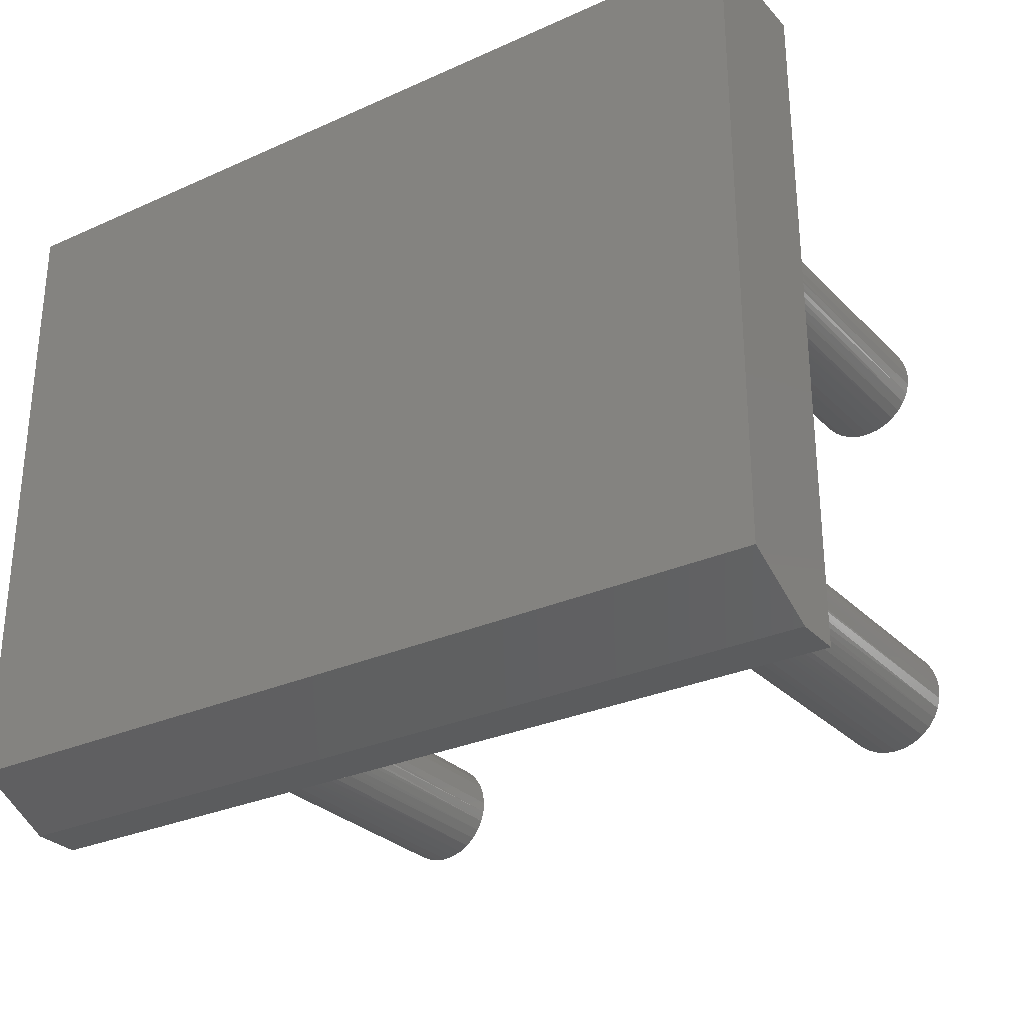
<metadata>
{"format":"stl","ext":"stl","renderer":"f3d","projection":"perspective","resolution":1024,"background":"white","views":[{"elev":-29.2,"azim":33.6,"up":"+Y"}]}
</metadata>
<code>
# stl→obj: 402 verts, 796 faces
v -0.5341 -0.3302 -0.7497
v -0.5285 -0.3471 -0.7496
v -0.5504 -0.3355 -0.03125
v -0.5452 -0.3492 -0.03125
v -0.5081 -0.376 -0.7491
v -0.4941 -0.387 -0.7487
v -0.5179 -0.3827 -0.03125
v -0.5056 -0.3905 -0.03125
v -0.4782 -0.395 -0.7483
v -0.4922 -0.3963 -0.03125
v -0.4433 -0.401 -0.7475
v -0.4257 -0.3989 -0.7471
v -0.4491 -0.4 -0.03125
v -0.4349 -0.3966 -0.03125
v -0.4088 -0.3933 -0.7466
v -0.4215 -0.391 -0.03125
v -0.3933 -0.3845 -0.7463
v -0.3889 -0.3625 -0.03125
v -0.3982 -0.3737 -0.03125
v -0.3798 -0.3729 -0.7459
v -0.3689 -0.3588 -0.7457
v -0.3815 -0.35 -0.03125
v -0.3609 -0.3429 -0.7455
v -0.3762 -0.3364 -0.03125
v -0.3738 -0.3271 -0.03125
v -0.3561 -0.3258 -0.7454
v -0.5539 -0.3125 -0.03125
v -0.5363 -0.3125 -0.7498
v -0.5523 -0.328 -0.03125
v -0.5379 -0.3618 -0.03125
v -0.5198 -0.3625 -0.7494
v -0.5287 -0.3731 -0.03125
v -0.4781 -0.3998 -0.03125
v -0.4611 -0.3997 -0.7479
v -0.4636 -0.4011 -0.03125
v -0.4091 -0.3833 -0.03125
v -0.3548 -0.308 -0.7453
v -0.3723 -0.308 -0.03125
v -0.3728 -0.3208 -0.03125
v -0.357 -0.2904 -0.7454
v -0.3626 -0.2735 -0.7455
v -0.3759 -0.285 -0.03125
v -0.3811 -0.2714 -0.03125
v -0.383 -0.2445 -0.746
v -0.397 -0.2336 -0.7464
v -0.4084 -0.2378 -0.03125
v -0.4207 -0.23 -0.03125
v -0.4129 -0.2256 -0.7467
v -0.4341 -0.2243 -0.03125
v -0.4478 -0.2195 -0.7476
v -0.4654 -0.2217 -0.748
v -0.4772 -0.2206 -0.03125
v -0.4913 -0.224 -0.03125
v -0.4823 -0.2273 -0.7484
v -0.5048 -0.2296 -0.03125
v -0.4978 -0.236 -0.7488
v -0.5374 -0.258 -0.03125
v -0.5281 -0.2468 -0.03125
v -0.5113 -0.2477 -0.7492
v -0.5222 -0.2617 -0.7494
v -0.5448 -0.2706 -0.03125
v -0.5302 -0.2776 -0.7496
v -0.5501 -0.2841 -0.03125
v -0.5524 -0.2934 -0.03125
v -0.535 -0.2948 -0.7497
v -0.374 -0.2926 -0.03125
v -0.3883 -0.2588 -0.03125
v -0.3713 -0.258 -0.7457
v -0.3975 -0.2475 -0.03125
v -0.4482 -0.2207 -0.03125
v -0.43 -0.2208 -0.7472
v -0.4627 -0.2195 -0.03125
v -0.5171 -0.2373 -0.03125
v -0.5535 -0.2997 -0.03125
v 0.5557 -0.2926 -0.03125
v 0.5559 0.2979 -0.03125
v 0.5573 -0.308 -0.03125
v 0.5569 0.3042 -0.03125
v 0.5535 0.2886 -0.03125
v 0.5538 -0.285 -0.03125
v 0.5482 0.275 -0.03125
v 0.5486 -0.2714 -0.03125
v 0.5408 0.2625 -0.03125
v 0.5414 -0.2588 -0.03125
v 0.5315 0.2513 -0.03125
v 0.5322 -0.2475 -0.03125
v 0.3923 -0.258 -0.03125
v 0.3918 0.2632 -0.03125
v 0.4016 -0.2468 -0.03125
v 0.3845 0.2758 -0.03125
v 0.3849 -0.2706 -0.03125
v 0.3793 0.2895 -0.03125
v 0.3796 -0.2841 -0.03125
v 0.3774 0.297 -0.03125
v 0.3772 -0.2934 -0.03125
v -0.3762 0.2884 -0.03125
v -0.3738 0.2977 -0.03125
v -0.3808 0.2764 -0.03125
v -0.387 0.2652 -0.03125
v -0.3948 0.255 -0.03125
v -0.4038 0.246 -0.03125
v -0.5217 0.2453 -0.03125
v -0.5309 0.2542 -0.03125
v -0.5387 0.2644 -0.03125
v -0.545 0.2755 -0.03125
v -0.5497 0.2874 -0.03125
v -0.552 0.2956 -0.03125
v -0.5531 0.3012 -0.03125
v 0.3758 0.3125 -0.03125
v 0.3762 -0.2997 -0.03125
v -0.3728 0.3041 -0.03125
v -0.3723 0.317 -0.03125
v -0.3742 0.3332 -0.03125
v 0.3762 0.3253 -0.03125
v 0.3758 -0.3125 -0.03125
v -0.7031 0.5606 -0.03125
v -0.4627 0.4055 -0.03125
v -0.4754 0.4047 -0.03125
v -0.488 0.4021 -0.03125
v -0.5 0.3977 -0.03125
v -0.5113 0.3917 -0.03125
v -0.5217 0.3841 -0.03125
v -0.5309 0.3752 -0.03125
v -0.5387 0.3651 -0.03125
v -0.545 0.3539 -0.03125
v -0.5497 0.342 -0.03125
v -0.552 0.3338 -0.03125
v -0.5531 0.3282 -0.03125
v -0.5539 0.3169 -0.03125
v -0.5539 0.3125 -0.03125
v -0.7031 -0.5547 -0.03125
v 0.7109 0.5606 -0.03125
v 0.7109 -0.5547 -0.03125
v 0.5569 -0.3208 -0.03125
v 0.5573 0.317 -0.03125
v 0.5557 0.3324 -0.03125
v 0.5538 0.34 -0.03125
v 0.5486 0.3536 -0.03125
v 0.5414 0.3662 -0.03125
v 0.5322 0.3775 -0.03125
v 0.5213 0.3872 -0.03125
v 0.509 0.395 -0.03125
v 0.4956 0.4007 -0.03125
v 0.4815 0.4043 -0.03125
v 0.467 0.4055 -0.03125
v 0.4525 0.4044 -0.03125
v 0.4383 0.401 -0.03125
v 0.4249 0.3954 -0.03125
v -0.3762 0.3411 -0.03125
v -0.3808 0.3531 -0.03125
v -0.387 0.3643 -0.03125
v -0.3948 0.3745 -0.03125
v -0.4039 0.3835 -0.03125
v -0.4141 0.3912 -0.03125
v -0.4254 0.3973 -0.03125
v -0.4374 0.4018 -0.03125
v -0.4499 0.4045 -0.03125
v 0.3774 -0.328 -0.03125
v 0.3793 -0.3355 -0.03125
v 0.3845 -0.3492 -0.03125
v 0.3918 -0.3618 -0.03125
v 0.401 -0.3731 -0.03125
v 0.4118 -0.3827 -0.03125
v 0.4241 -0.3905 -0.03125
v 0.4375 -0.3963 -0.03125
v 0.4516 -0.3998 -0.03125
v 0.4661 -0.4011 -0.03125
v 0.4806 -0.4 -0.03125
v 0.4948 -0.3966 -0.03125
v 0.5082 -0.391 -0.03125
v 0.5206 -0.3833 -0.03125
v 0.5315 -0.3737 -0.03125
v 0.5408 -0.3625 -0.03125
v 0.5482 -0.35 -0.03125
v 0.5535 -0.3364 -0.03125
v 0.5559 -0.3271 -0.03125
v 0.4126 0.3877 -0.03125
v 0.4016 0.3782 -0.03125
v 0.3923 0.367 -0.03125
v 0.3849 0.3544 -0.03125
v 0.3796 0.3409 -0.03125
v 0.3772 0.3316 -0.03125
v 0.401 0.2519 -0.03125
v 0.4118 0.2423 -0.03125
v 0.4126 -0.2373 -0.03125
v 0.4241 0.2345 -0.03125
v 0.4249 -0.2296 -0.03125
v 0.4375 0.2287 -0.03125
v 0.4383 -0.224 -0.03125
v 0.4516 0.2252 -0.03125
v 0.4525 -0.2206 -0.03125
v 0.4661 0.2239 -0.03125
v 0.467 -0.2195 -0.03125
v 0.4806 0.225 -0.03125
v 0.4815 -0.2207 -0.03125
v 0.4948 0.2284 -0.03125
v 0.4956 -0.2243 -0.03125
v 0.5082 0.234 -0.03125
v 0.509 -0.23 -0.03125
v 0.5206 0.2417 -0.03125
v 0.5213 -0.2378 -0.03125
v -0.5113 0.2378 -0.03125
v -0.5 0.2318 -0.03125
v -0.488 0.2274 -0.03125
v -0.4754 0.2248 -0.03125
v -0.4626 0.2239 -0.03125
v -0.4499 0.2249 -0.03125
v -0.4374 0.2277 -0.03125
v -0.4254 0.2322 -0.03125
v -0.4141 0.2383 -0.03125
v 0.3956 -0.3302 -0.7497
v 0.4012 -0.3471 -0.7496
v 0.4216 -0.376 -0.7491
v 0.4356 -0.387 -0.7487
v 0.4515 -0.395 -0.7483
v 0.4864 -0.401 -0.7475
v 0.504 -0.3989 -0.7471
v 0.5209 -0.3933 -0.7466
v 0.5364 -0.3845 -0.7463
v 0.5499 -0.3729 -0.7459
v 0.5608 -0.3588 -0.7457
v 0.5688 -0.3429 -0.7455
v 0.5736 -0.3258 -0.7454
v 0.3934 -0.3125 -0.7498
v 0.4099 -0.3625 -0.7494
v 0.4686 -0.3997 -0.7479
v 0.5749 -0.308 -0.7453
v 0.5727 -0.2904 -0.7454
v 0.5671 -0.2735 -0.7455
v 0.5467 -0.2445 -0.746
v 0.5327 -0.2336 -0.7464
v 0.5168 -0.2256 -0.7467
v 0.4819 -0.2195 -0.7476
v 0.4643 -0.2217 -0.748
v 0.4474 -0.2273 -0.7484
v 0.4319 -0.236 -0.7488
v 0.4184 -0.2477 -0.7492
v 0.4075 -0.2617 -0.7494
v 0.3995 -0.2776 -0.7496
v 0.3947 -0.2948 -0.7497
v 0.5583 -0.258 -0.7457
v 0.4997 -0.2208 -0.7472
v 0.3956 0.2948 -0.7497
v 0.4012 0.2779 -0.7496
v 0.4216 0.249 -0.7491
v 0.4356 0.238 -0.7487
v 0.4515 0.23 -0.7483
v 0.4864 0.224 -0.7475
v 0.504 0.2261 -0.7471
v 0.5209 0.2317 -0.7466
v 0.5364 0.2405 -0.7463
v 0.5499 0.2521 -0.7459
v 0.5608 0.2662 -0.7457
v 0.5688 0.2821 -0.7455
v 0.5736 0.2992 -0.7454
v 0.3934 0.3125 -0.7498
v 0.4099 0.2625 -0.7494
v 0.4686 0.2253 -0.7479
v 0.5749 0.317 -0.7453
v 0.5727 0.3346 -0.7454
v 0.5671 0.3515 -0.7455
v 0.5467 0.3805 -0.746
v 0.5327 0.3914 -0.7464
v 0.5168 0.3994 -0.7467
v 0.4819 0.4055 -0.7476
v 0.4643 0.4033 -0.748
v 0.4474 0.3977 -0.7484
v 0.4319 0.389 -0.7488
v 0.4184 0.3773 -0.7492
v 0.4075 0.3633 -0.7494
v 0.3995 0.3474 -0.7496
v 0.3947 0.3302 -0.7497
v 0.5583 0.367 -0.7457
v 0.4997 0.4042 -0.7472
v -0.4781 0.4047 0.07812
v -0.4653 0.4055 0.07812
v -0.4525 0.4045 0.07812
v -0.44 0.4018 0.07812
v -0.428 0.3973 0.07812
v -0.4168 0.3911 0.07812
v -0.4065 0.3835 0.07812
v -0.3974 0.3744 0.07812
v -0.3897 0.3642 0.07812
v -0.3835 0.353 0.07812
v -0.3789 0.3411 0.07812
v -0.3768 0.3332 0.07812
v -0.375 0.317 0.07812
v -0.4906 0.4021 0.07812
v -0.5026 0.3977 0.07812
v -0.514 0.3917 0.07812
v -0.5243 0.3842 0.07812
v -0.5335 0.3752 0.07812
v -0.5414 0.3651 0.07812
v -0.5477 0.354 0.07812
v -0.5524 0.3421 0.07812
v -0.5546 0.3339 0.07812
v -0.5557 0.3283 0.07812
v -0.5566 0.317 0.07812
v -0.5566 0.3125 0.07812
v -0.4653 0.2239 0.07812
v -0.4781 0.2248 0.07812
v -0.4906 0.2274 0.07812
v -0.5027 0.2318 0.07812
v -0.514 0.2378 0.07812
v -0.5244 0.2453 0.07812
v -0.5335 0.2542 0.07812
v -0.5414 0.2644 0.07812
v -0.5477 0.2755 0.07812
v -0.5524 0.2874 0.07812
v -0.5547 0.2956 0.07812
v -0.5557 0.3012 0.07812
v -0.4526 0.2249 0.07812
v -0.44 0.2277 0.07812
v -0.428 0.2322 0.07812
v -0.4168 0.2383 0.07812
v -0.4065 0.246 0.07812
v -0.3974 0.255 0.07812
v -0.3897 0.2652 0.07812
v -0.3835 0.2764 0.07812
v -0.3789 0.2884 0.07812
v -0.3765 0.2977 0.07812
v -0.3755 0.3041 0.07812
v -0.5382 0.3125 -0.6717
v -0.5355 0.3125 -0.781
v -0.536 0.2948 -0.6716
v -0.5333 0.2948 -0.781
v -0.5304 0.2779 -0.6715
v -0.5278 0.2779 -0.7808
v -0.5217 0.2625 -0.6713
v -0.519 0.2625 -0.7806
v -0.51 0.249 -0.671
v -0.5074 0.249 -0.7803
v -0.496 0.238 -0.6706
v -0.4933 0.238 -0.78
v -0.4801 0.23 -0.6702
v -0.4774 0.23 -0.7796
v -0.463 0.2253 -0.6698
v -0.4603 0.2253 -0.7792
v -0.4452 0.224 -0.6694
v -0.4426 0.224 -0.7787
v -0.4276 0.2261 -0.669
v -0.4249 0.2261 -0.7783
v -0.4107 0.2317 -0.6685
v -0.408 0.2317 -0.7779
v -0.3952 0.2405 -0.6682
v -0.3925 0.2405 -0.7775
v -0.3817 0.2521 -0.6678
v -0.379 0.2521 -0.7772
v -0.3708 0.2662 -0.6676
v -0.3681 0.2662 -0.7769
v -0.3628 0.2821 -0.6674
v -0.3601 0.2821 -0.7767
v -0.358 0.2992 -0.6672
v -0.3554 0.2992 -0.7766
v -0.3567 0.317 -0.6672
v -0.354 0.317 -0.7766
v -0.3589 0.3346 -0.6673
v -0.3562 0.3346 -0.7766
v -0.3645 0.3515 -0.6674
v -0.3618 0.3515 -0.7768
v -0.3733 0.367 -0.6676
v -0.3706 0.367 -0.777
v -0.3849 0.3805 -0.6679
v -0.3822 0.3805 -0.7773
v -0.3989 0.3914 -0.6683
v -0.3962 0.3914 -0.7776
v -0.4148 0.3994 -0.6686
v -0.4121 0.3994 -0.778
v -0.4319 0.4042 -0.6691
v -0.4293 0.4042 -0.7784
v -0.4497 0.4055 -0.6695
v -0.447 0.4055 -0.7788
v -0.4674 0.4033 -0.6699
v -0.4647 0.4033 -0.7793
v -0.4842 0.3977 -0.6703
v -0.4816 0.3977 -0.7797
v -0.4997 0.389 -0.6707
v -0.497 0.389 -0.7801
v -0.5132 0.3773 -0.6711
v -0.5105 0.3773 -0.7804
v -0.5241 0.3633 -0.6713
v -0.5215 0.3633 -0.7807
v -0.5321 0.3474 -0.6715
v -0.5295 0.3474 -0.7809
v -0.5369 0.3302 -0.6716
v -0.5342 0.3302 -0.781
v 0.7109 0.5606 0.1797
v -0.7031 0.5606 0.1797
v -0.7031 -0.4881 0.1797
v -0.7031 -0.5547 0.04644
v 0.7109 -0.5547 0.04644
v 0.7109 -0.4881 0.1797
v -0.5938 -0.4453 0.07812
v -0.5938 -0.4453 0.02062
v 0.6016 -0.4453 0.07812
v 0.6016 -0.4453 0.02062
v -0.5938 0.4512 0.07031
v 0.6016 0.4512 0.07031
v -0.5938 -0.4205 0.07031
v 0.6016 -0.4205 0.07031
v -0.5938 0.4512 0.07812
v 0.6016 0.4512 0.07812
f 1 2 3
f 3 2 4
f 5 6 7
f 7 6 8
f 8 6 9
f 8 9 10
f 11 12 13
f 14 13 12
f 12 15 14
f 14 15 16
f 16 15 17
f 18 19 20
f 20 21 18
f 22 18 21
f 21 23 22
f 22 23 24
f 25 24 23
f 23 26 25
f 27 28 29
f 29 28 1
f 29 1 3
f 4 2 30
f 30 2 31
f 30 31 32
f 32 31 5
f 32 5 7
f 10 9 33
f 33 9 34
f 33 34 35
f 35 34 11
f 35 11 13
f 20 19 17
f 17 19 36
f 17 36 16
f 37 38 26
f 26 38 39
f 26 39 25
f 40 41 42
f 42 41 43
f 44 45 46
f 46 45 47
f 47 45 48
f 47 48 49
f 50 51 52
f 53 52 51
f 51 54 53
f 53 54 55
f 55 54 56
f 57 58 59
f 59 60 57
f 61 57 60
f 60 62 61
f 61 62 63
f 64 63 62
f 62 65 64
f 38 37 66
f 66 37 40
f 66 40 42
f 43 41 67
f 67 41 68
f 67 68 69
f 69 68 44
f 69 44 46
f 49 48 70
f 70 48 71
f 70 71 72
f 72 71 50
f 72 50 52
f 59 58 56
f 56 58 73
f 56 73 55
f 28 27 65
f 65 27 74
f 65 74 64
f 75 76 77
f 76 78 77
f 79 76 75
f 80 79 75
f 81 79 80
f 82 81 80
f 83 81 82
f 84 83 82
f 85 83 84
f 86 85 84
f 87 88 89
f 90 88 87
f 91 90 87
f 92 90 91
f 93 92 91
f 94 92 93
f 95 94 93
f 96 97 66
f 42 96 66
f 98 96 42
f 43 98 42
f 99 98 43
f 67 99 43
f 100 99 67
f 69 100 67
f 101 100 69
f 102 73 58
f 58 103 102
f 103 58 57
f 57 104 103
f 104 57 61
f 105 104 61
f 106 105 61
f 63 106 61
f 107 106 63
f 64 107 63
f 108 107 64
f 64 74 108
f 109 94 95
f 109 95 110
f 109 110 111
f 109 111 112
f 109 112 113
f 109 113 114
f 38 66 97
f 38 97 111
f 38 111 110
f 38 110 115
f 38 115 39
f 116 117 118
f 116 118 119
f 116 119 120
f 116 120 121
f 116 121 122
f 116 122 123
f 116 123 124
f 116 124 125
f 116 125 126
f 116 126 127
f 116 127 128
f 116 128 129
f 116 129 130
f 116 130 108
f 116 108 74
f 116 74 27
f 116 27 131
f 132 133 134
f 132 134 77
f 132 77 78
f 132 78 135
f 132 135 136
f 132 136 137
f 132 137 138
f 132 138 139
f 132 139 140
f 132 140 141
f 132 141 142
f 132 142 143
f 132 143 144
f 132 144 145
f 132 145 146
f 132 146 147
f 132 147 148
f 132 148 113
f 132 113 149
f 132 149 150
f 132 150 151
f 132 151 152
f 132 152 153
f 132 153 154
f 132 154 155
f 132 155 156
f 132 156 157
f 132 157 117
f 132 117 116
f 131 27 29
f 131 29 3
f 131 3 4
f 131 4 30
f 131 30 32
f 131 32 7
f 131 7 8
f 131 8 10
f 131 10 33
f 131 33 35
f 39 115 158
f 39 158 159
f 39 159 160
f 39 160 161
f 39 161 162
f 39 162 163
f 39 163 164
f 133 131 35
f 133 35 13
f 133 13 14
f 133 14 16
f 133 16 36
f 133 36 19
f 133 19 18
f 133 18 22
f 133 22 24
f 133 24 25
f 133 25 39
f 133 39 164
f 133 164 165
f 133 165 166
f 133 166 167
f 133 167 168
f 133 168 169
f 133 169 170
f 133 170 171
f 133 171 172
f 133 172 173
f 133 173 174
f 133 174 175
f 133 175 176
f 133 176 134
f 113 148 177
f 113 177 178
f 113 178 179
f 113 179 180
f 113 180 181
f 113 181 182
f 113 182 114
f 88 183 89
f 89 183 184
f 89 184 185
f 185 184 186
f 185 186 187
f 187 186 188
f 187 188 189
f 189 188 190
f 189 190 191
f 191 190 192
f 191 192 193
f 193 192 194
f 193 194 195
f 195 194 196
f 195 196 197
f 197 196 198
f 197 198 199
f 199 198 200
f 199 200 201
f 201 200 85
f 201 85 86
f 102 202 73
f 73 202 203
f 73 203 55
f 55 203 204
f 55 204 53
f 53 204 205
f 53 205 52
f 52 205 206
f 52 206 72
f 72 206 207
f 72 207 70
f 70 207 208
f 70 208 49
f 49 208 209
f 49 209 47
f 47 209 210
f 47 210 46
f 46 210 101
f 46 101 69
f 34 12 11
f 12 34 9
f 12 9 15
f 15 9 6
f 15 6 17
f 17 6 5
f 17 5 20
f 44 56 45
f 45 56 54
f 45 54 48
f 48 54 51
f 48 51 71
f 71 51 50
f 20 5 21
f 21 5 31
f 21 31 23
f 23 31 2
f 23 2 26
f 26 2 1
f 26 1 37
f 37 1 28
f 37 28 40
f 40 28 65
f 40 65 41
f 41 65 62
f 41 62 68
f 68 62 60
f 68 60 44
f 44 60 59
f 44 59 56
f 211 212 159
f 159 212 160
f 213 214 163
f 163 214 164
f 164 214 215
f 164 215 165
f 216 217 168
f 169 168 217
f 217 218 169
f 169 218 170
f 170 218 219
f 173 172 220
f 220 221 173
f 174 173 221
f 221 222 174
f 174 222 175
f 176 175 222
f 222 223 176
f 115 224 158
f 158 224 211
f 158 211 159
f 160 212 161
f 161 212 225
f 161 225 162
f 162 225 213
f 162 213 163
f 165 215 166
f 166 215 226
f 166 226 167
f 167 226 216
f 167 216 168
f 220 172 219
f 219 172 171
f 219 171 170
f 227 77 223
f 223 77 134
f 223 134 176
f 228 229 80
f 80 229 82
f 230 231 201
f 201 231 199
f 199 231 232
f 199 232 197
f 233 234 191
f 189 191 234
f 234 235 189
f 189 235 187
f 187 235 236
f 87 89 237
f 237 238 87
f 91 87 238
f 238 239 91
f 91 239 93
f 95 93 239
f 239 240 95
f 77 227 75
f 75 227 228
f 75 228 80
f 82 229 84
f 84 229 241
f 84 241 86
f 86 241 230
f 86 230 201
f 197 232 195
f 195 232 242
f 195 242 193
f 193 242 233
f 193 233 191
f 237 89 236
f 236 89 185
f 236 185 187
f 224 115 240
f 240 115 110
f 240 110 95
f 226 217 216
f 217 226 215
f 217 215 218
f 218 215 214
f 218 214 219
f 219 214 213
f 219 213 220
f 230 236 231
f 231 236 235
f 231 235 232
f 232 235 234
f 232 234 242
f 242 234 233
f 220 213 221
f 221 213 225
f 221 225 222
f 222 225 212
f 222 212 223
f 223 212 211
f 223 211 227
f 227 211 224
f 227 224 228
f 228 224 240
f 228 240 229
f 229 240 239
f 229 239 241
f 241 239 238
f 241 238 230
f 230 238 237
f 230 237 236
f 243 244 92
f 92 244 90
f 245 246 184
f 184 246 186
f 186 246 247
f 186 247 188
f 248 249 194
f 196 194 249
f 249 250 196
f 196 250 198
f 198 250 251
f 83 85 252
f 252 253 83
f 81 83 253
f 253 254 81
f 81 254 79
f 76 79 254
f 254 255 76
f 109 256 94
f 94 256 243
f 94 243 92
f 90 244 88
f 88 244 257
f 88 257 183
f 183 257 245
f 183 245 184
f 188 247 190
f 190 247 258
f 190 258 192
f 192 258 248
f 192 248 194
f 252 85 251
f 251 85 200
f 251 200 198
f 259 135 255
f 255 135 78
f 255 78 76
f 260 261 137
f 137 261 138
f 262 263 141
f 141 263 142
f 142 263 264
f 142 264 143
f 265 266 146
f 147 146 266
f 266 267 147
f 147 267 148
f 148 267 268
f 179 178 269
f 269 270 179
f 180 179 270
f 270 271 180
f 180 271 181
f 182 181 271
f 271 272 182
f 135 259 136
f 136 259 260
f 136 260 137
f 138 261 139
f 139 261 273
f 139 273 140
f 140 273 262
f 140 262 141
f 143 264 144
f 144 264 274
f 144 274 145
f 145 274 265
f 145 265 146
f 269 178 268
f 268 178 177
f 268 177 148
f 256 109 272
f 272 109 114
f 272 114 182
f 258 249 248
f 249 258 247
f 249 247 250
f 250 247 246
f 250 246 251
f 251 246 245
f 251 245 252
f 262 268 263
f 263 268 267
f 263 267 264
f 264 267 266
f 264 266 274
f 274 266 265
f 252 245 253
f 253 245 257
f 253 257 254
f 254 257 244
f 254 244 255
f 255 244 243
f 255 243 259
f 259 243 256
f 259 256 260
f 260 256 272
f 260 272 261
f 261 272 271
f 261 271 273
f 273 271 270
f 273 270 262
f 262 270 269
f 262 269 268
f 275 117 276
f 276 117 157
f 276 157 277
f 277 157 156
f 277 156 278
f 278 156 155
f 278 155 279
f 279 155 154
f 279 154 280
f 280 154 153
f 280 153 281
f 281 153 152
f 281 152 282
f 282 152 151
f 282 151 283
f 283 151 150
f 283 150 284
f 284 150 149
f 284 149 285
f 285 149 113
f 285 113 286
f 286 113 112
f 286 112 287
f 117 275 118
f 118 275 288
f 118 288 119
f 119 288 289
f 119 289 120
f 120 289 290
f 120 290 121
f 121 290 291
f 121 291 122
f 122 291 292
f 122 292 123
f 123 292 293
f 123 293 124
f 124 293 294
f 124 294 125
f 125 294 295
f 125 295 126
f 126 295 296
f 126 296 127
f 127 296 297
f 127 297 128
f 128 297 298
f 128 298 129
f 129 298 299
f 129 299 130
f 300 205 301
f 301 205 204
f 301 204 302
f 302 204 203
f 302 203 303
f 303 203 202
f 303 202 304
f 304 202 102
f 304 102 305
f 305 102 103
f 305 103 306
f 306 103 104
f 306 104 307
f 307 104 105
f 307 105 308
f 308 105 106
f 308 106 309
f 309 106 107
f 309 107 310
f 310 107 108
f 310 108 311
f 311 108 130
f 311 130 299
f 205 300 206
f 206 300 312
f 206 312 207
f 207 312 313
f 207 313 208
f 208 313 314
f 208 314 209
f 209 314 315
f 209 315 210
f 210 315 316
f 210 316 101
f 101 316 317
f 101 317 100
f 100 317 318
f 100 318 99
f 99 318 319
f 99 319 98
f 98 319 320
f 98 320 96
f 96 320 321
f 96 321 97
f 97 321 322
f 97 322 111
f 111 322 287
f 111 287 112
f 323 324 325
f 325 324 326
f 325 326 327
f 327 326 328
f 327 328 329
f 329 328 330
f 329 330 331
f 331 330 332
f 331 332 333
f 333 332 334
f 333 334 335
f 335 334 336
f 335 336 337
f 337 336 338
f 337 338 339
f 339 338 340
f 339 340 341
f 341 340 342
f 341 342 343
f 343 342 344
f 343 344 345
f 345 344 346
f 345 346 347
f 347 346 348
f 347 348 349
f 349 348 350
f 349 350 351
f 351 350 352
f 351 352 353
f 353 352 354
f 353 354 355
f 355 354 356
f 355 356 357
f 357 356 358
f 357 358 359
f 359 358 360
f 359 360 361
f 361 360 362
f 361 362 363
f 363 362 364
f 363 364 365
f 365 364 366
f 365 366 367
f 367 366 368
f 367 368 369
f 369 368 370
f 369 370 371
f 371 370 372
f 371 372 373
f 373 372 374
f 373 374 375
f 375 374 376
f 375 376 377
f 377 376 378
f 377 378 379
f 379 378 380
f 379 380 381
f 381 380 382
f 381 382 383
f 383 382 384
f 383 384 385
f 385 384 386
f 385 386 323
f 323 386 324
f 339 341 337
f 335 337 341
f 343 335 341
f 333 335 343
f 345 333 343
f 331 333 345
f 347 331 345
f 365 377 363
f 375 377 365
f 367 375 365
f 373 375 367
f 369 373 367
f 371 373 369
f 377 379 363
f 363 379 381
f 363 381 361
f 361 381 383
f 361 383 359
f 359 383 385
f 359 385 357
f 357 385 323
f 357 323 355
f 355 323 325
f 355 325 353
f 353 325 327
f 353 327 351
f 351 327 329
f 351 329 349
f 349 329 331
f 349 331 347
f 338 342 340
f 342 338 336
f 342 336 344
f 344 336 334
f 344 334 346
f 346 334 332
f 346 332 348
f 364 378 366
f 366 378 376
f 366 376 368
f 368 376 374
f 368 374 370
f 370 374 372
f 348 332 350
f 350 332 330
f 350 330 352
f 352 330 328
f 352 328 354
f 354 328 326
f 354 326 356
f 356 326 324
f 356 324 358
f 358 324 386
f 358 386 360
f 360 386 384
f 360 384 362
f 362 384 382
f 362 382 364
f 364 382 380
f 364 380 378
f 387 132 388
f 388 132 116
f 388 116 389
f 389 116 131
f 389 131 390
f 390 131 391
f 391 131 133
f 132 387 133
f 133 387 392
f 133 392 391
f 388 389 387
f 387 389 392
f 392 389 391
f 391 389 390
f 393 394 395
f 395 394 396
f 397 398 399
f 399 398 400
f 393 399 394
f 393 401 399
f 399 401 397
f 400 396 399
f 399 396 394
f 402 400 398
f 402 395 400
f 400 395 396
f 402 398 401
f 401 398 397
f 393 395 312
f 393 312 300
f 393 300 301
f 393 301 302
f 393 302 303
f 393 303 304
f 393 304 305
f 393 305 306
f 393 306 307
f 393 307 308
f 393 308 309
f 393 309 310
f 393 310 311
f 393 311 299
f 401 393 299
f 401 299 298
f 401 298 297
f 401 297 296
f 401 296 295
f 401 295 294
f 401 294 293
f 401 293 292
f 401 292 291
f 401 291 290
f 401 290 289
f 401 289 288
f 401 288 275
f 401 275 276
f 402 401 276
f 402 276 277
f 402 277 278
f 402 278 279
f 402 279 280
f 402 280 281
f 402 281 282
f 402 282 283
f 402 283 284
f 402 284 285
f 402 285 286
f 402 286 287
f 402 287 395
f 395 287 322
f 395 322 321
f 395 321 320
f 395 320 319
f 395 319 318
f 395 318 317
f 395 317 316
f 395 316 315
f 395 315 314
f 395 314 313
f 395 313 312

</code>
